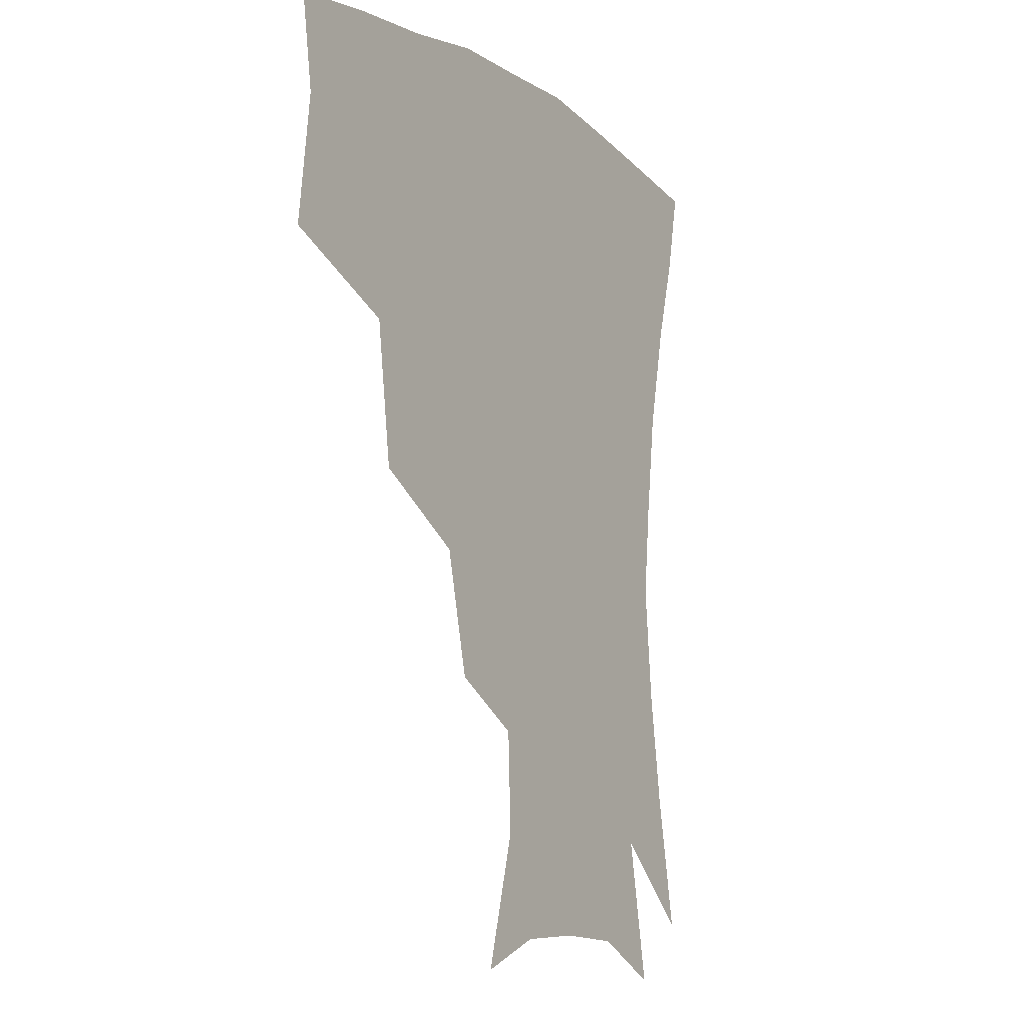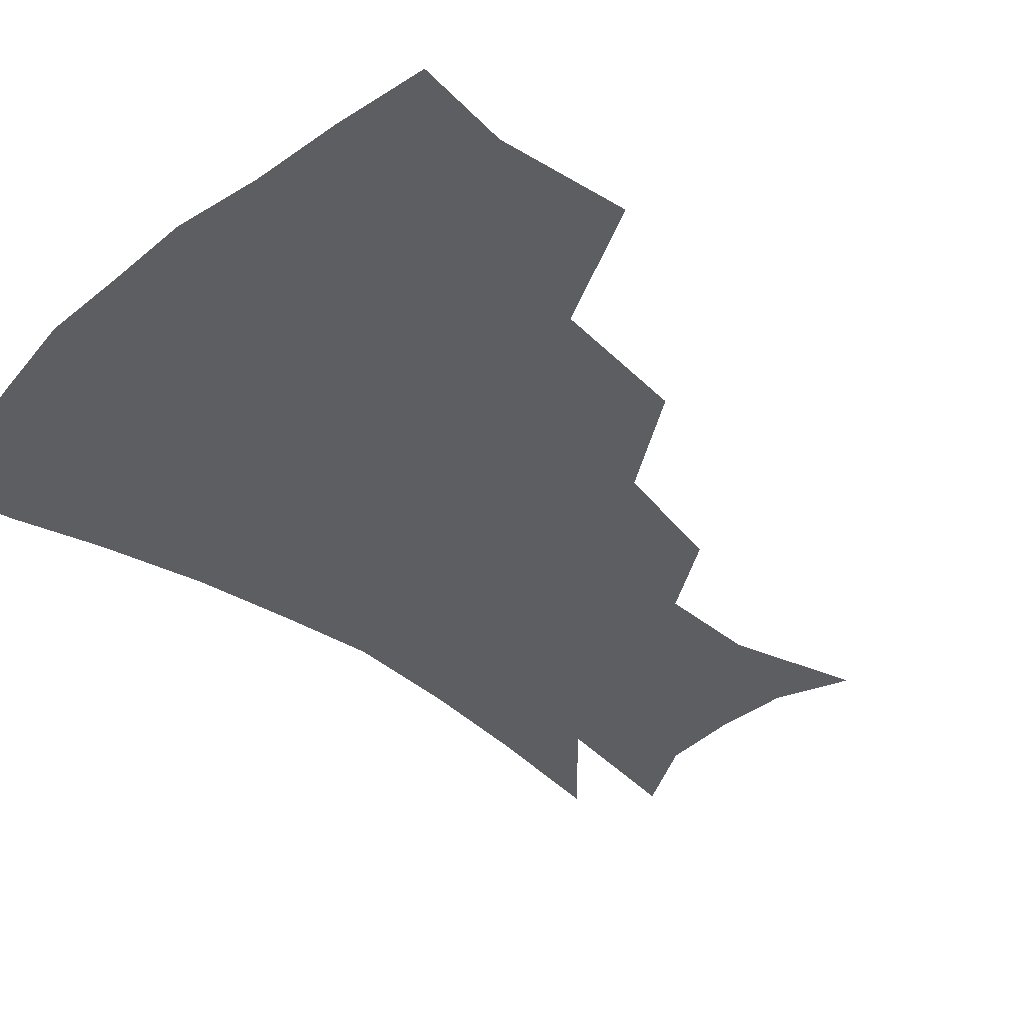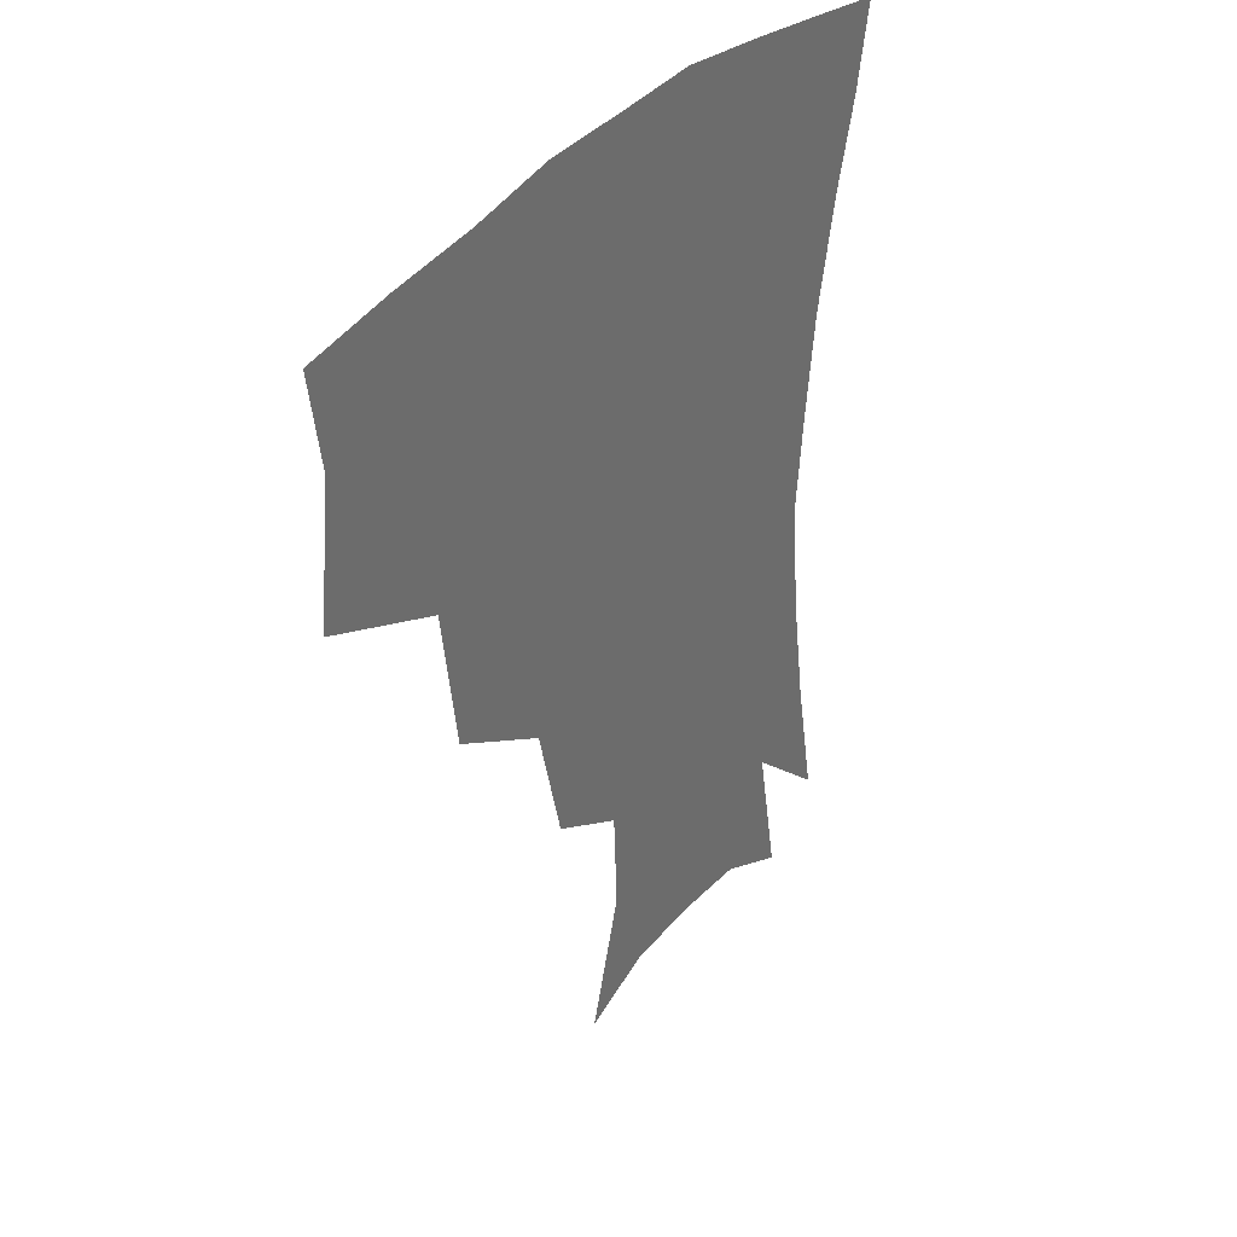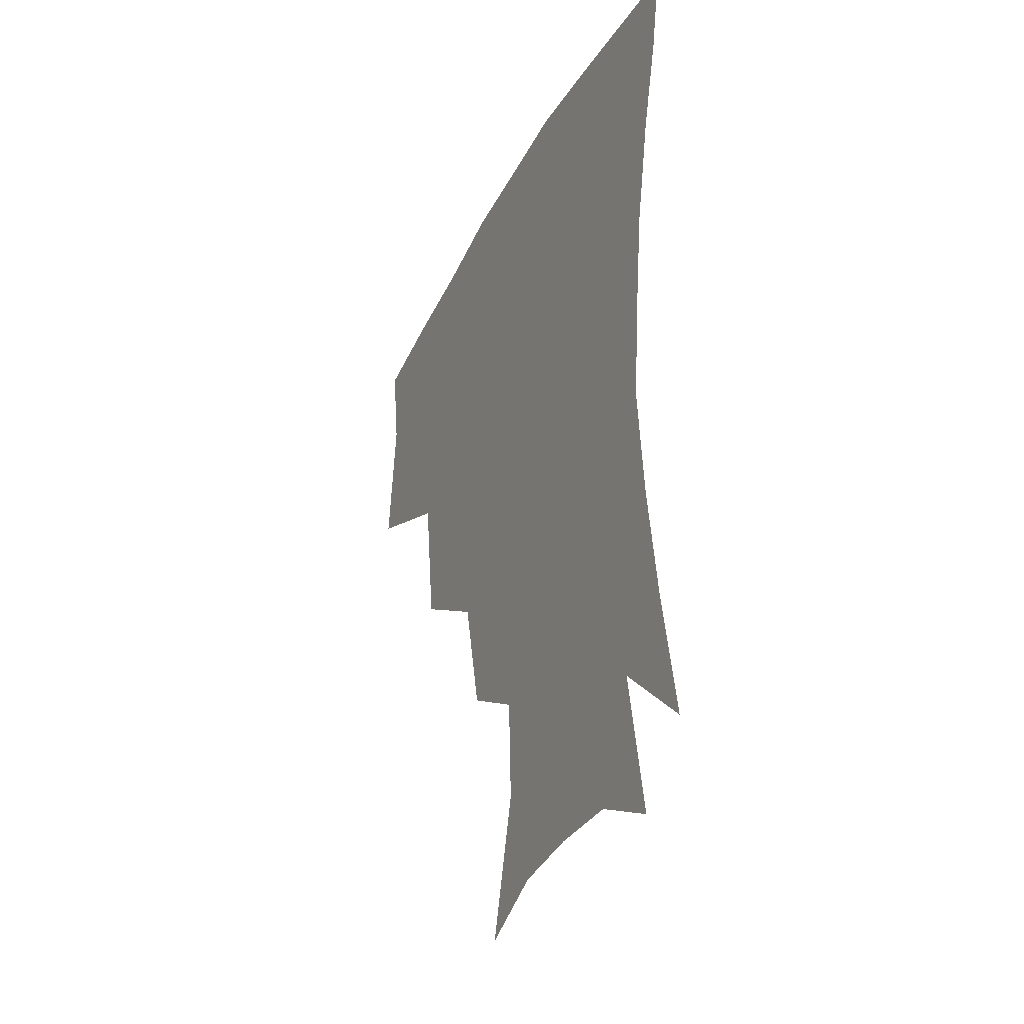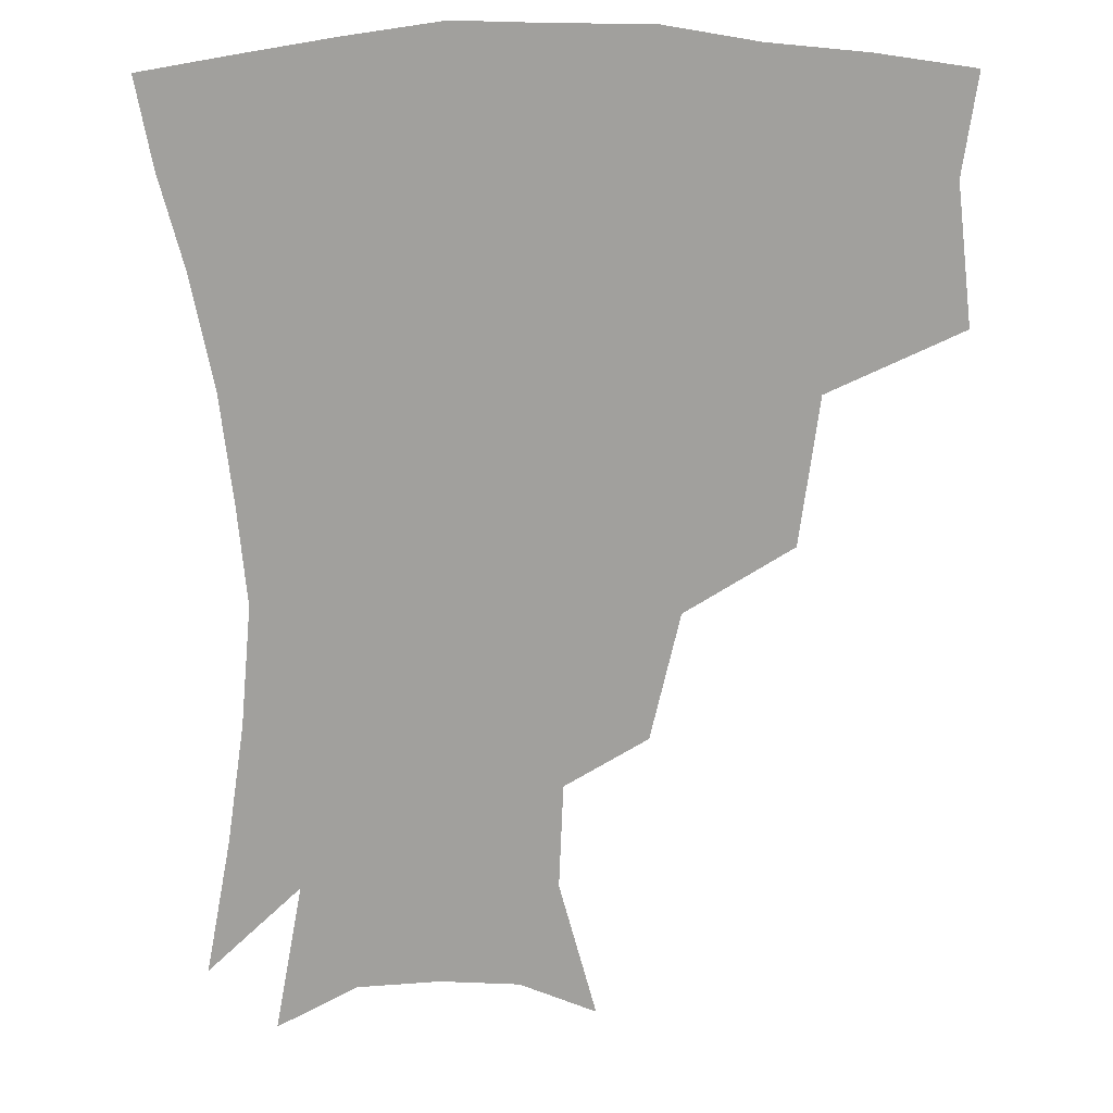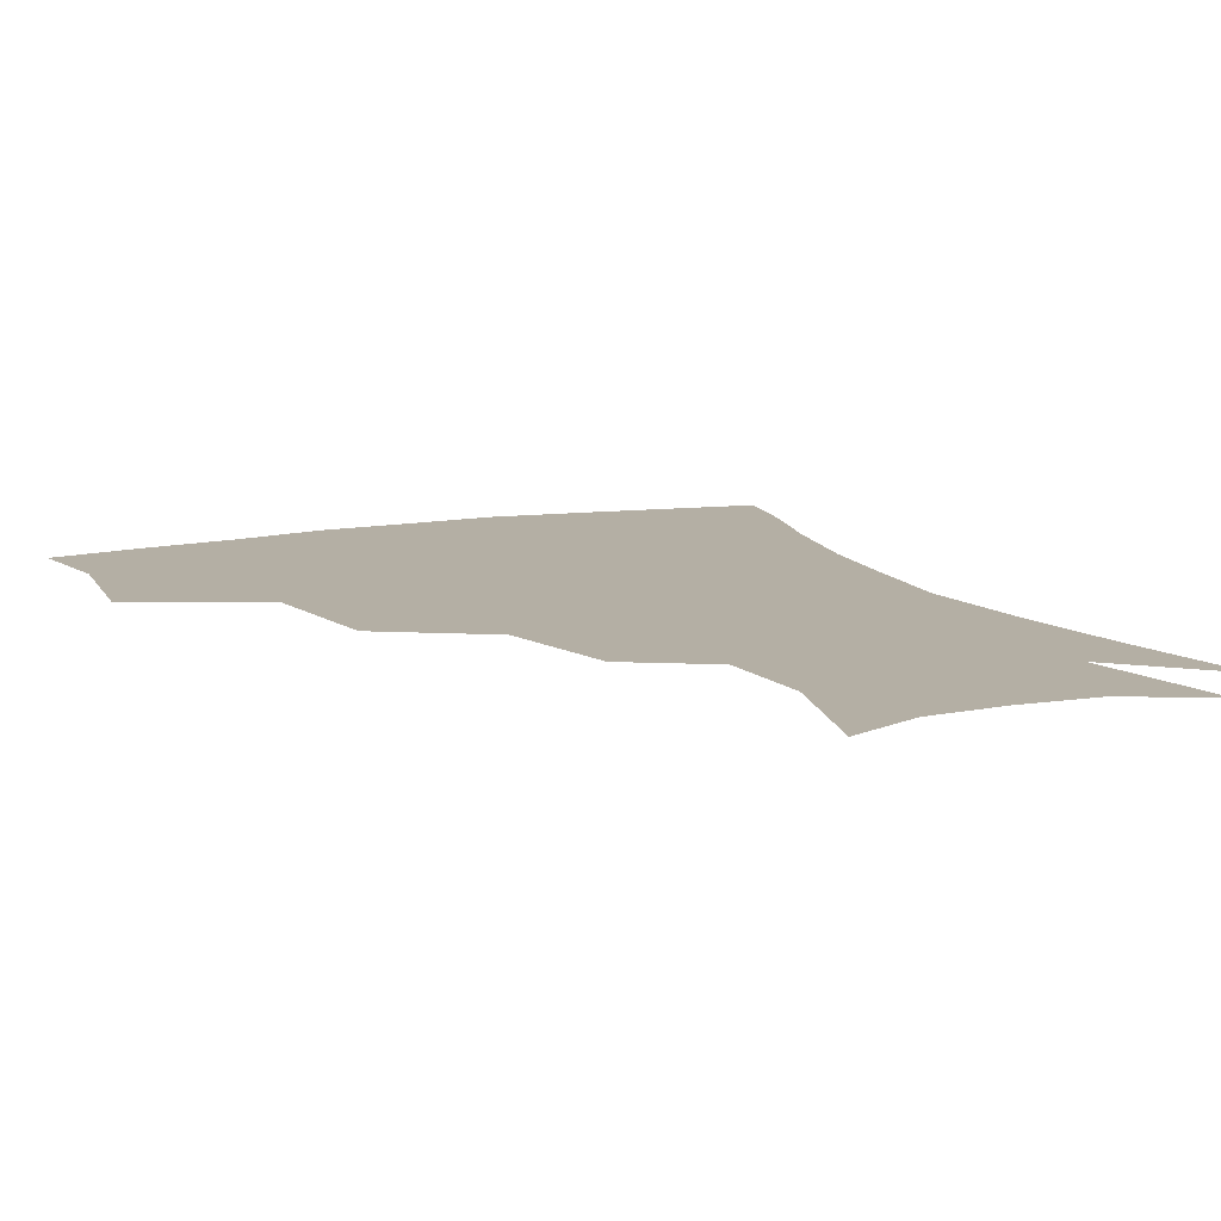
<metadata>
{"format":"obj","ext":"obj","renderer":"f3d","projection":"perspective","resolution":1024,"background":"white","views":[{"elev":-10.3,"azim":-57.4,"up":"+Y"},{"elev":-38.9,"azim":-133.5,"up":"+Z"},{"elev":37.8,"azim":-54.2,"up":"+Y"},{"elev":-35.5,"azim":65.8,"up":"+Y"},{"elev":-71.6,"azim":179.9,"up":"+Z"},{"elev":11.3,"azim":-25.1,"up":"+Z"}]}
</metadata>
<code>
v 454.5 343.1 0
v 459.5 385.3 0
v 455.2 415.5 0
v 501 278.8 0
v 495.2 324 0
v 493.2 361.3 0
v 489.3 390.1 0
v 484.9 419.8 0
v 542.7 219.1 0
v 533.8 258.3 0
v 526 297.3 0
v 523.5 336.8 0
v 520.9 365.6 0
v 517.8 393.4 0
v 514.4 422.5 0
v 557.8 128.7 0
v 569.3 171.2 0
v 568 203.7 0
v 560.7 241.8 0
v 554.7 274.7 0
v 551.6 311.4 0
v 549.4 340.4 0
v 548.6 368.8 0
v 546.4 395.6 0
v 543.1 427.3 0
v 581.2 138 0
v 587.5 178.5 0
v 584.5 212.9 0
v 579.6 249.7 0
v 576.6 285.3 0
v 575.6 317.2 0
v 575.4 344.3 0
v 575.2 369.9 0
v 574.7 396.1 0
v 571.8 427.5 0
v 605.6 139 0
v 605.8 184.7 0
v 602.3 220.8 0
v 599.1 255.3 0
v 597.8 288.3 0
v 598.5 317.3 0
v 599.8 344.3 0
v 602 370.9 0
v 602 396.5 0
v 599.8 428.2 0
v 630.8 137 0
v 625 182.1 0
v 620.5 220.5 0
v 618.4 254 0
v 618.5 284.5 0
v 620.2 315.4 0
v 623.4 344.1 0
v 626.9 369.4 0
v 629.9 394.3 0
v 629.5 423.8 0
v 655.7 123.4 0
v 647.2 170.3 0
v 640.1 213.3 0
v 638.2 245.4 0
v 638.3 277 0
v 640.5 309.3 0
v 645 338.9 0
v 651 365.5 0
v 655.9 391.5 0
v 658.4 418.8 0
v 676.1 142.4 0
v 668.2 185.2 0
v 662.7 222.9 0
v 659.4 260.3 0
v 662.2 290.6 0
v 666.2 324.4 0
v 673.2 359.2 0
v 680.7 387.2 0
v 685.8 413.9 0
f 5 6 1
f 1 6 2
f 6 7 2
f 2 7 3
f 7 8 3
f 10 11 4
f 4 11 5
f 11 12 5
f 5 12 6
f 12 13 6
f 6 13 7
f 13 14 7
f 7 14 8
f 14 15 8
f 18 19 9
f 9 19 10
f 19 20 10
f 10 20 11
f 20 21 11
f 11 21 12
f 21 22 12
f 12 22 13
f 22 23 13
f 13 23 14
f 23 24 14
f 14 24 15
f 24 25 15
f 16 26 17
f 26 27 17
f 17 27 18
f 27 28 18
f 18 28 19
f 28 29 19
f 19 29 20
f 29 30 20
f 20 30 21
f 30 31 21
f 21 31 22
f 31 32 22
f 22 32 23
f 32 33 23
f 23 33 24
f 33 34 24
f 24 34 25
f 34 35 25
f 26 36 27
f 36 37 27
f 27 37 28
f 37 38 28
f 28 38 29
f 38 39 29
f 29 39 30
f 39 40 30
f 30 40 31
f 40 41 31
f 31 41 32
f 41 42 32
f 32 42 33
f 42 43 33
f 33 43 34
f 43 44 34
f 34 44 35
f 44 45 35
f 36 46 37
f 46 47 37
f 37 47 38
f 47 48 38
f 38 48 39
f 48 49 39
f 39 49 40
f 49 50 40
f 40 50 41
f 50 51 41
f 41 51 42
f 51 52 42
f 42 52 43
f 52 53 43
f 43 53 44
f 53 54 44
f 44 54 45
f 54 55 45
f 46 56 47
f 56 57 47
f 47 57 48
f 57 58 48
f 48 58 49
f 58 59 49
f 49 59 50
f 59 60 50
f 50 60 51
f 60 61 51
f 51 61 52
f 61 62 52
f 52 62 53
f 62 63 53
f 53 63 54
f 63 64 54
f 54 64 55
f 64 65 55
f 57 66 58
f 66 67 58
f 58 67 59
f 67 68 59
f 59 68 60
f 68 69 60
f 60 69 61
f 69 70 61
f 61 70 62
f 70 71 62
f 62 71 63
f 71 72 63
f 63 72 64
f 72 73 64
f 64 73 65
f 73 74 65

</code>
